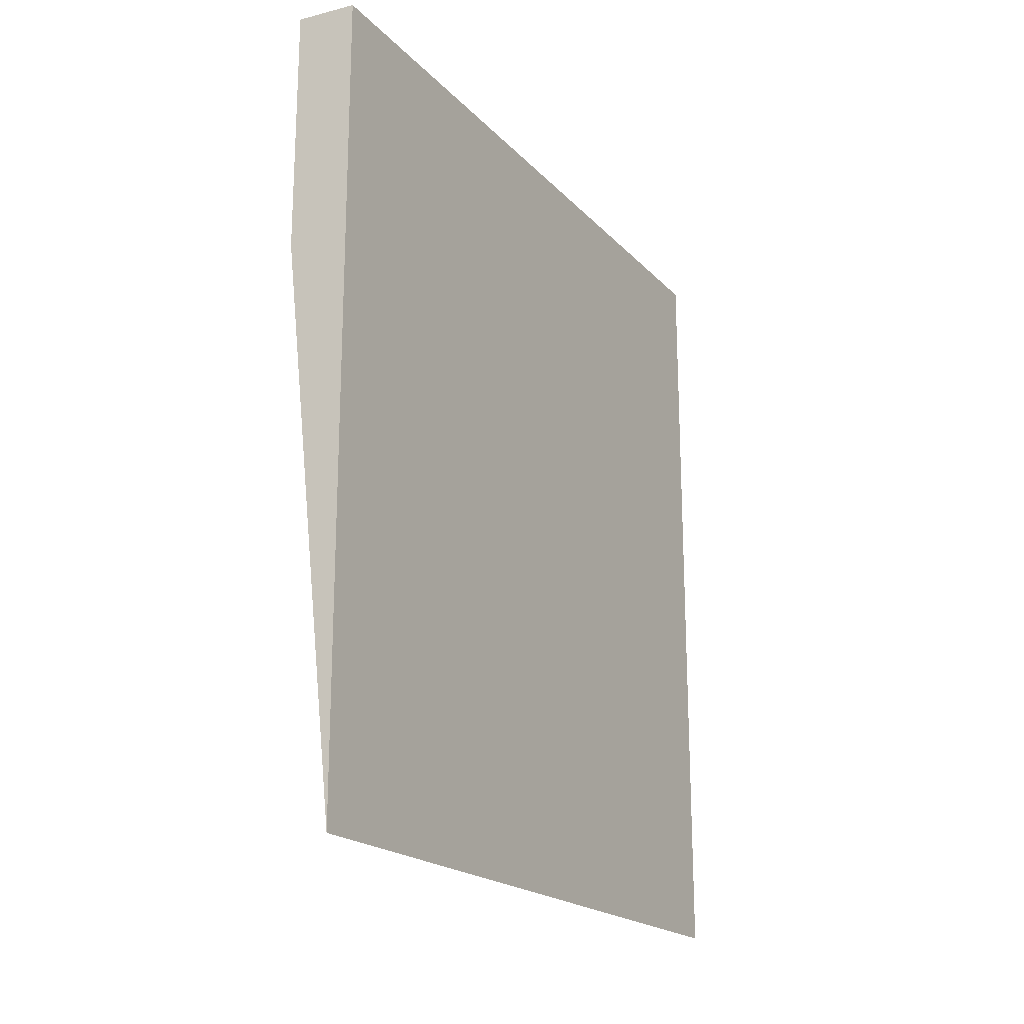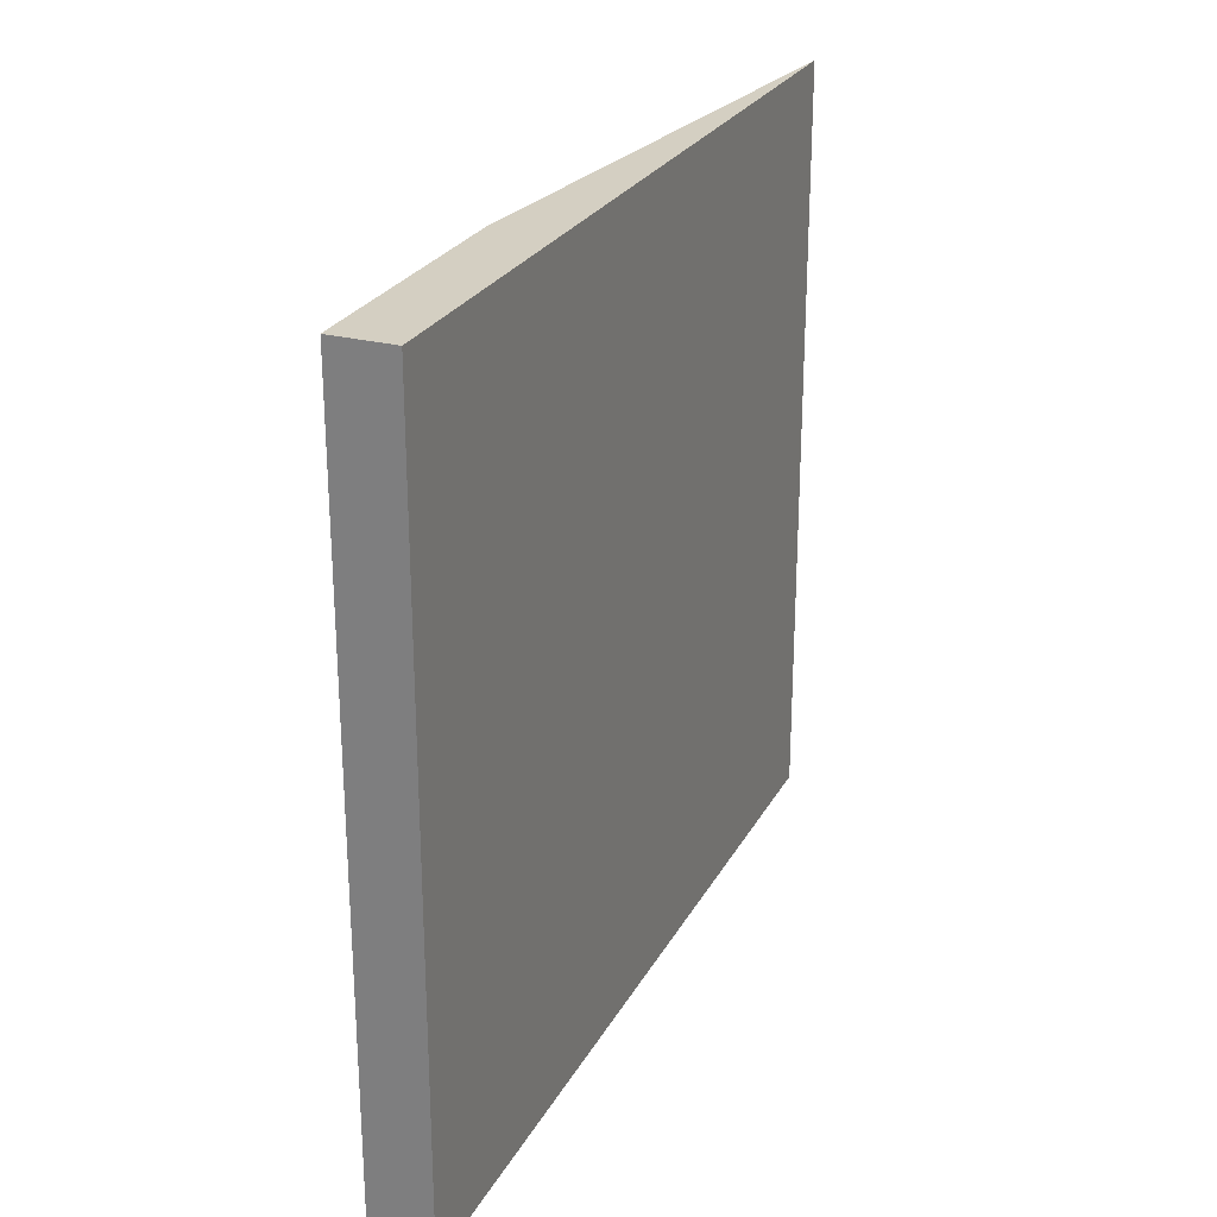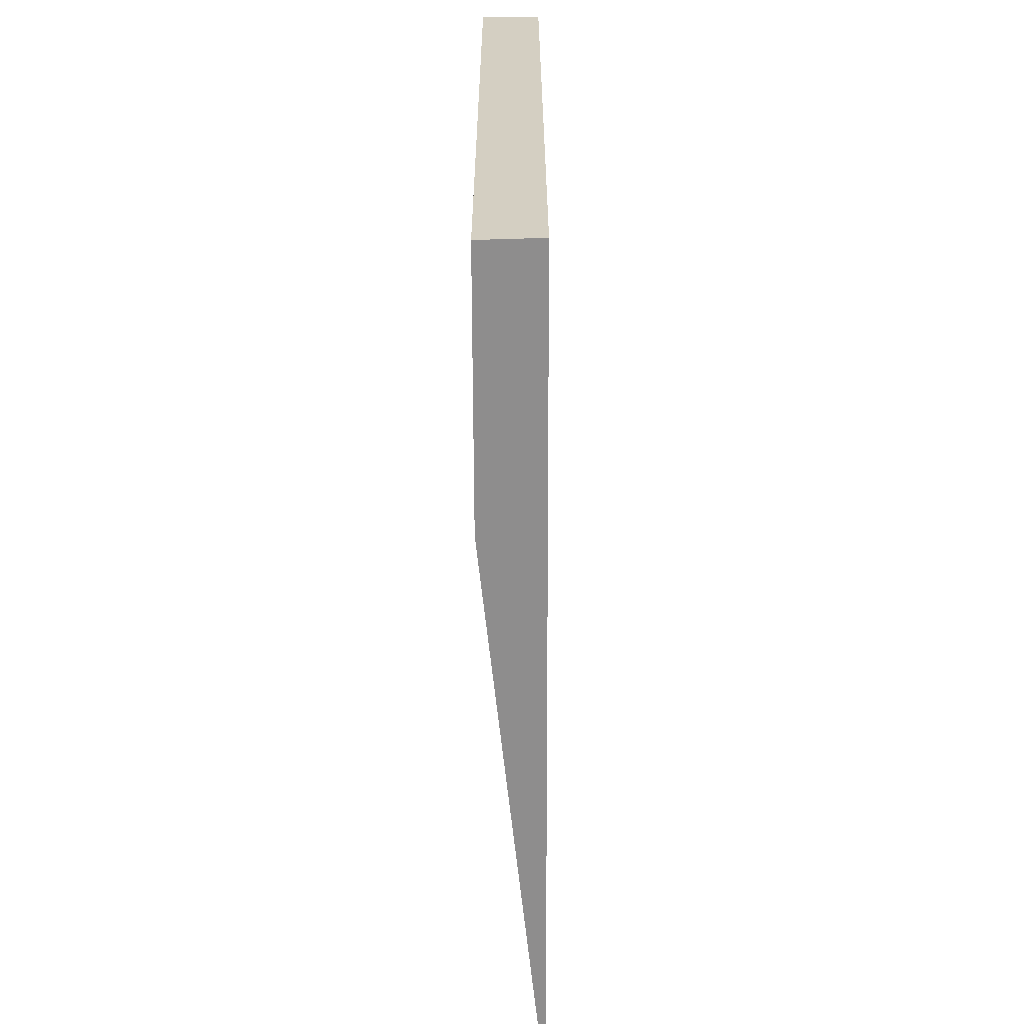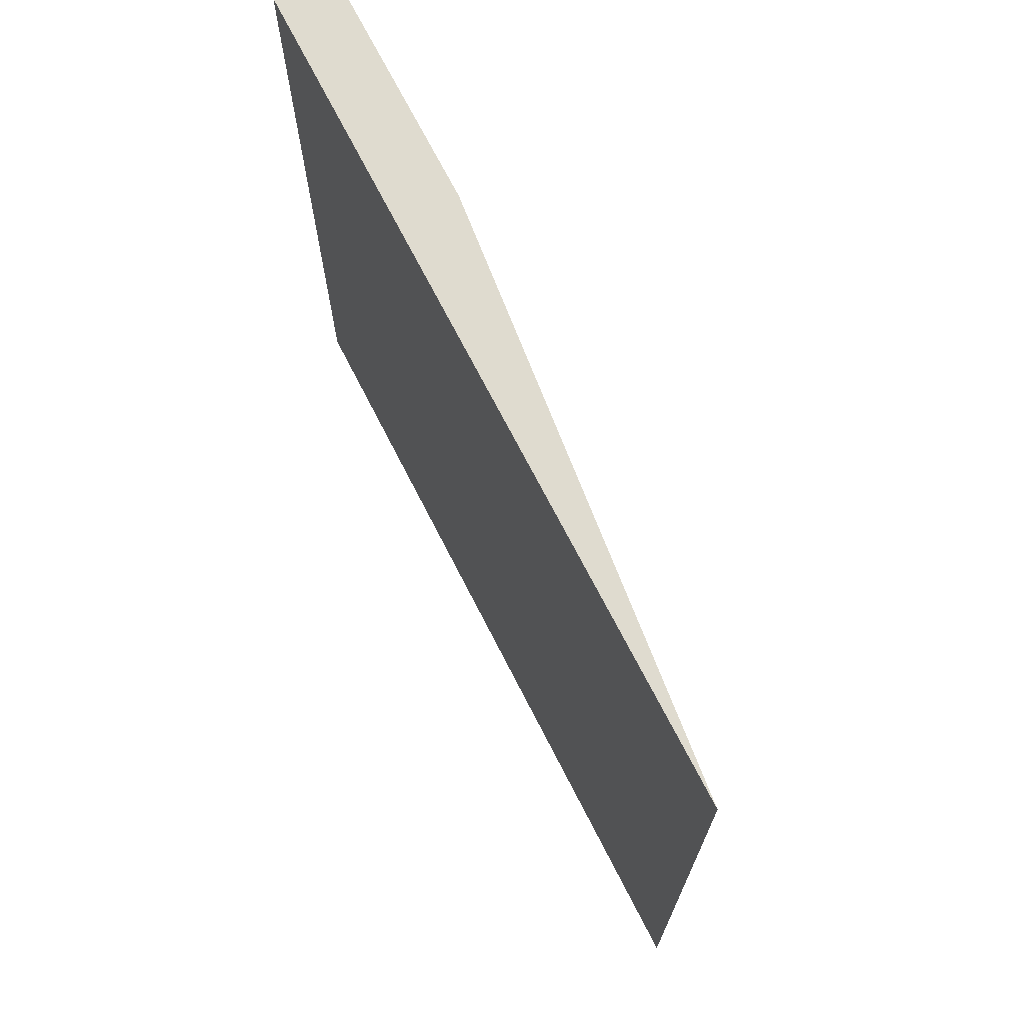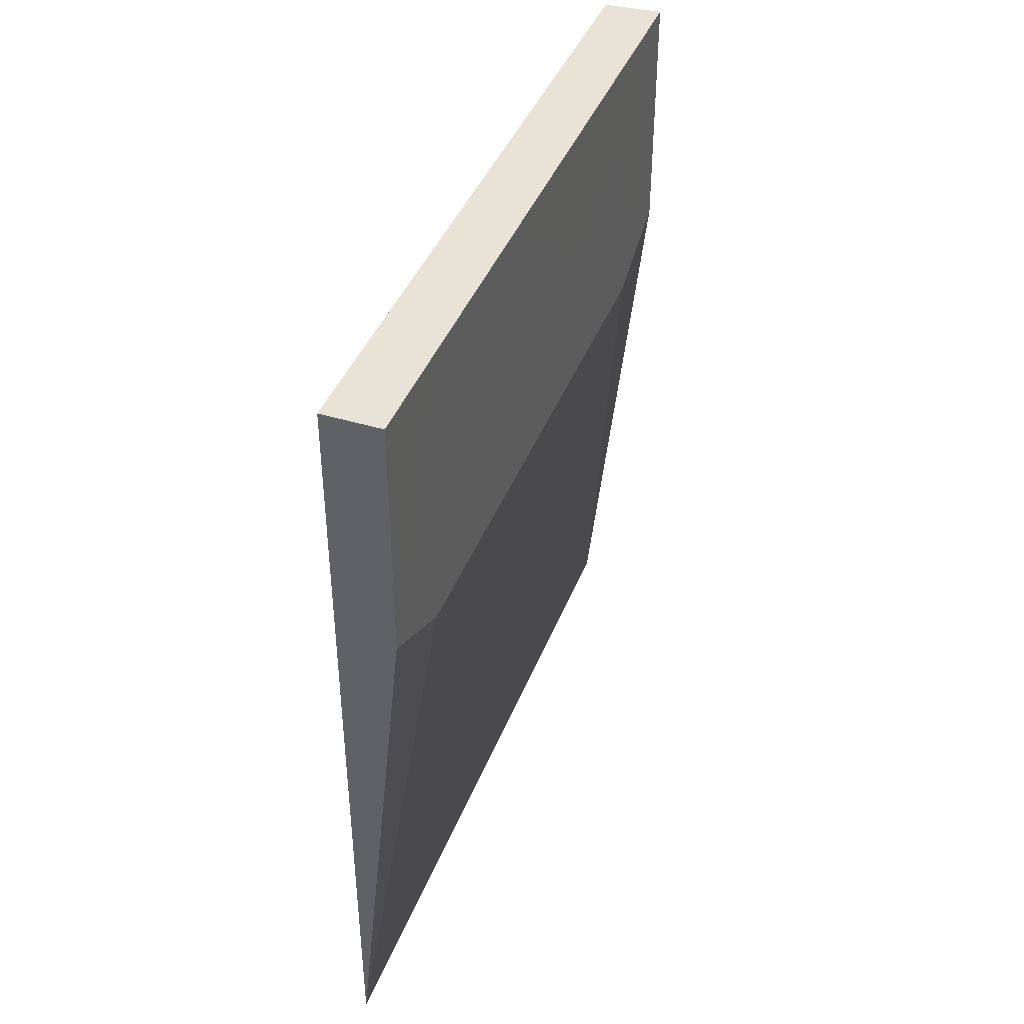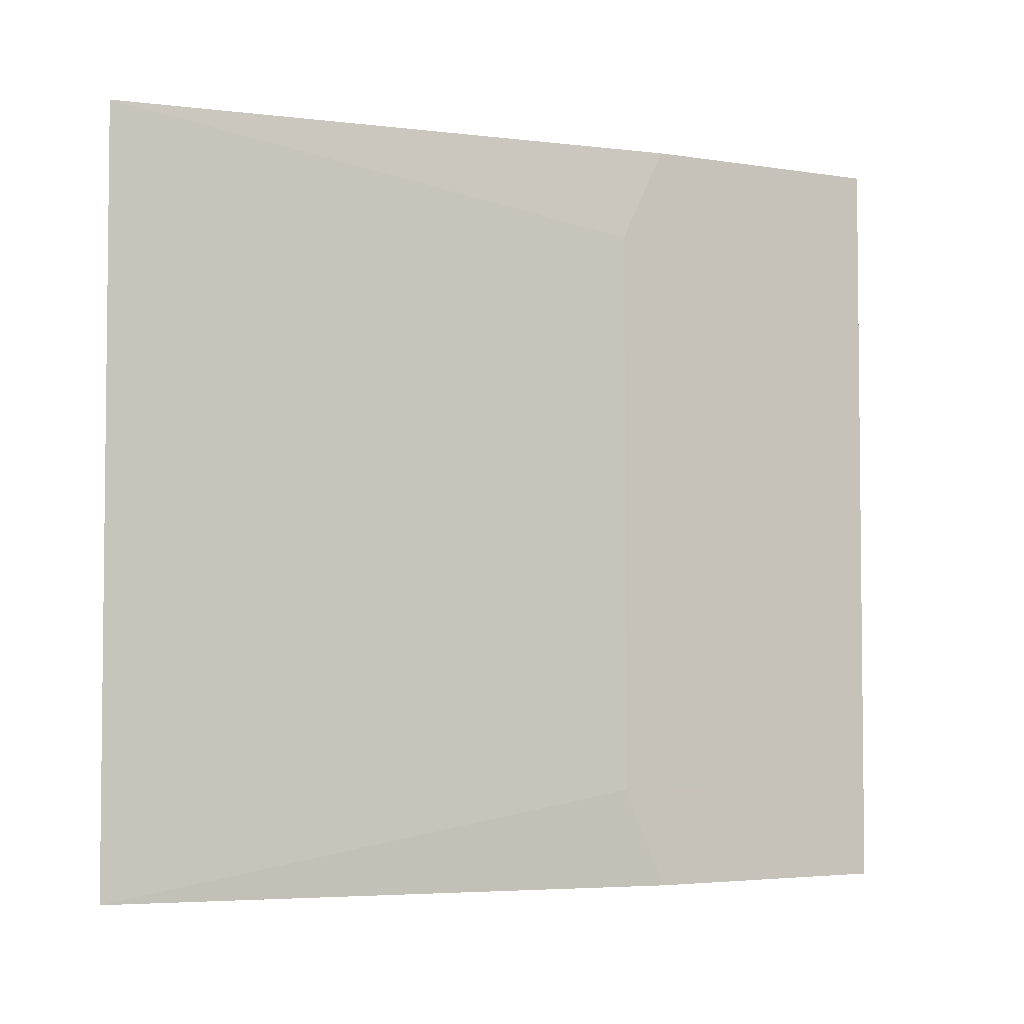
<metadata>
{"format":"obj","ext":"obj","renderer":"f3d","projection":"perspective","resolution":1024,"background":"white","views":[{"elev":-19.8,"azim":-150.4,"up":"+Y"},{"elev":25.8,"azim":-157.1,"up":"+Z"},{"elev":-64.3,"azim":-179.8,"up":"+Z"},{"elev":70.4,"azim":-27.0,"up":"+Z"},{"elev":41.6,"azim":20.3,"up":"+Y"},{"elev":-3.8,"azim":61.9,"up":"+Z"}]}
</metadata>
<code>
o lane-07_lowPoly_Cube.009
v -3.151 1.362 -1.842
v -3.151 1.362 1.843
v -3.151 1.656 0.000476
v -3.151 1.656 -1.795
v -3.151 1.656 1.796
v -3.541 -2.081 1.84
v -3.541 -2.081 -1.84
v -3.541 -2.081 -2.448
v -3.541 -2.081 2.448
v -3.541 3.306 1.84
v -3.541 3.306 -1.84
v -3.541 3.306 2.448
v -3.541 3.306 -2.448
v -3.151 3.306 1.84
v -3.151 3.306 -1.84
v -3.151 1.656 2.447
v -3.151 3.306 2.447
v -3.151 1.656 -2.48
v -3.151 3.306 -2.48
f 3 1 4
f 2 3 5
f 2 1 3
f 6 11 7
f 9 10 6
f 7 13 8
f 10 15 11
f 3 15 14
f 2 5 14
f 5 3 14
f 1 15 4
f 3 4 15
f 16 12 9
f 17 10 12
f 14 16 2
f 18 15 1
f 13 15 19
f 13 18 8
f 6 10 11
f 9 12 10
f 7 11 13
f 10 14 15
f 16 17 12
f 17 14 10
f 14 17 16
f 18 19 15
f 13 11 15
f 13 19 18
f 6 1 2
f 8 1 7
f 18 1 8
f 9 6 2
f 16 9 2
f 6 7 1

</code>
